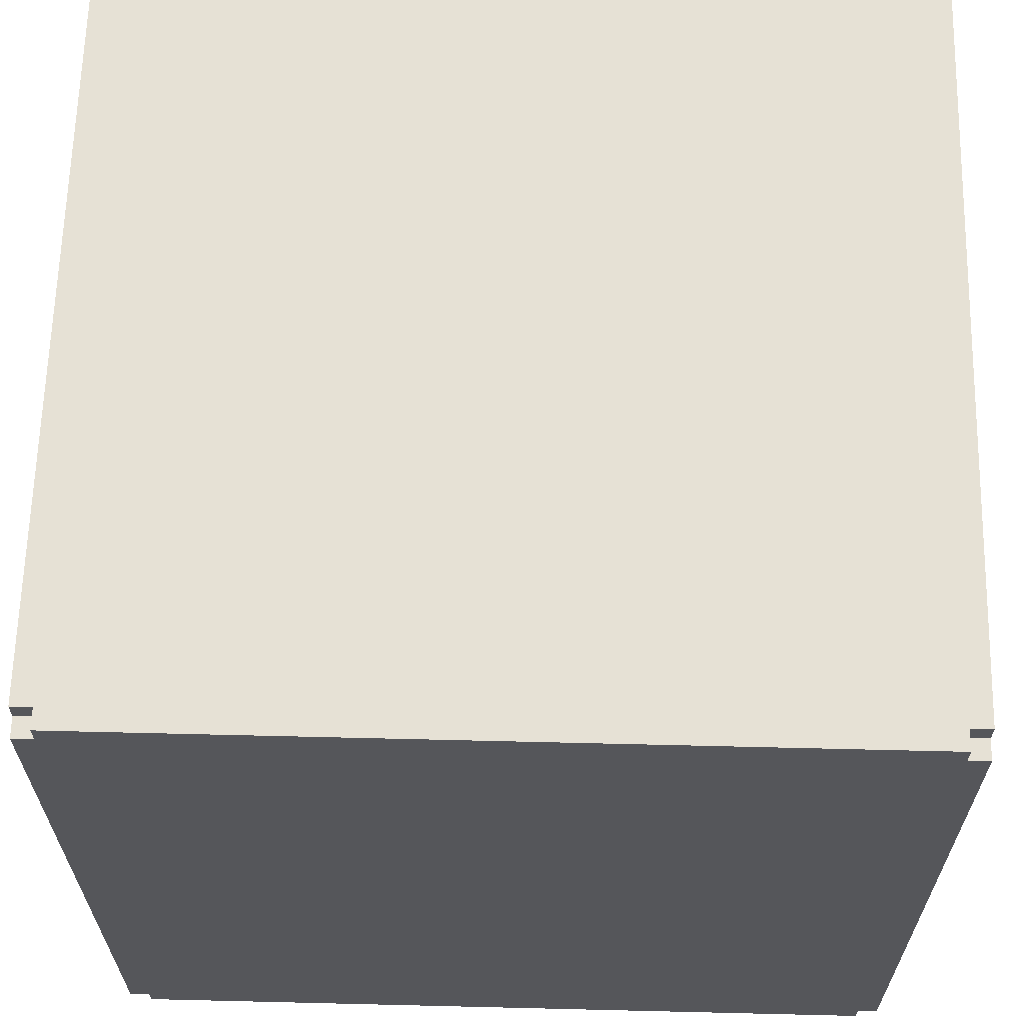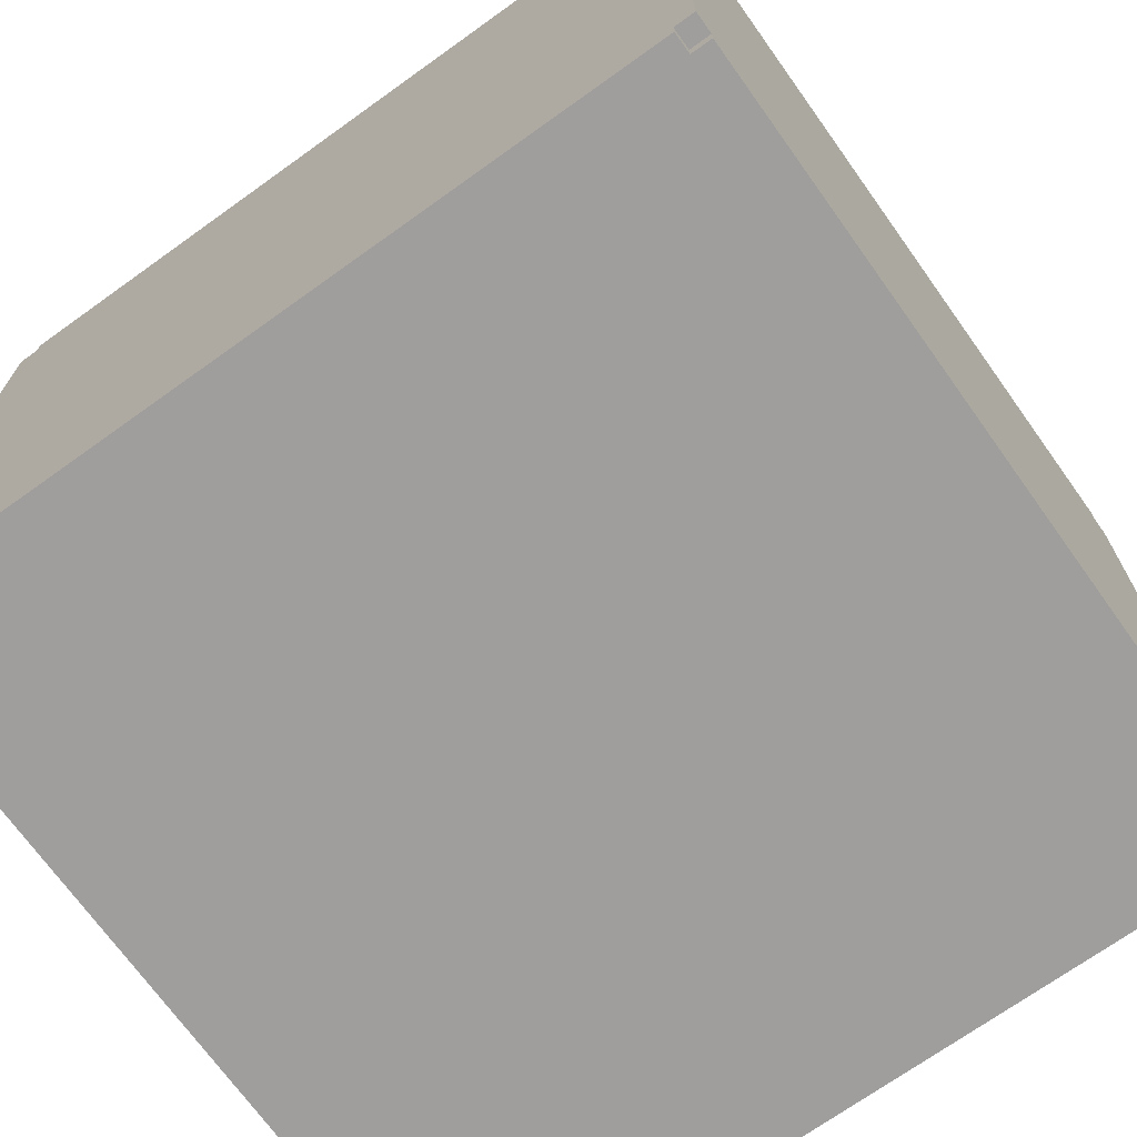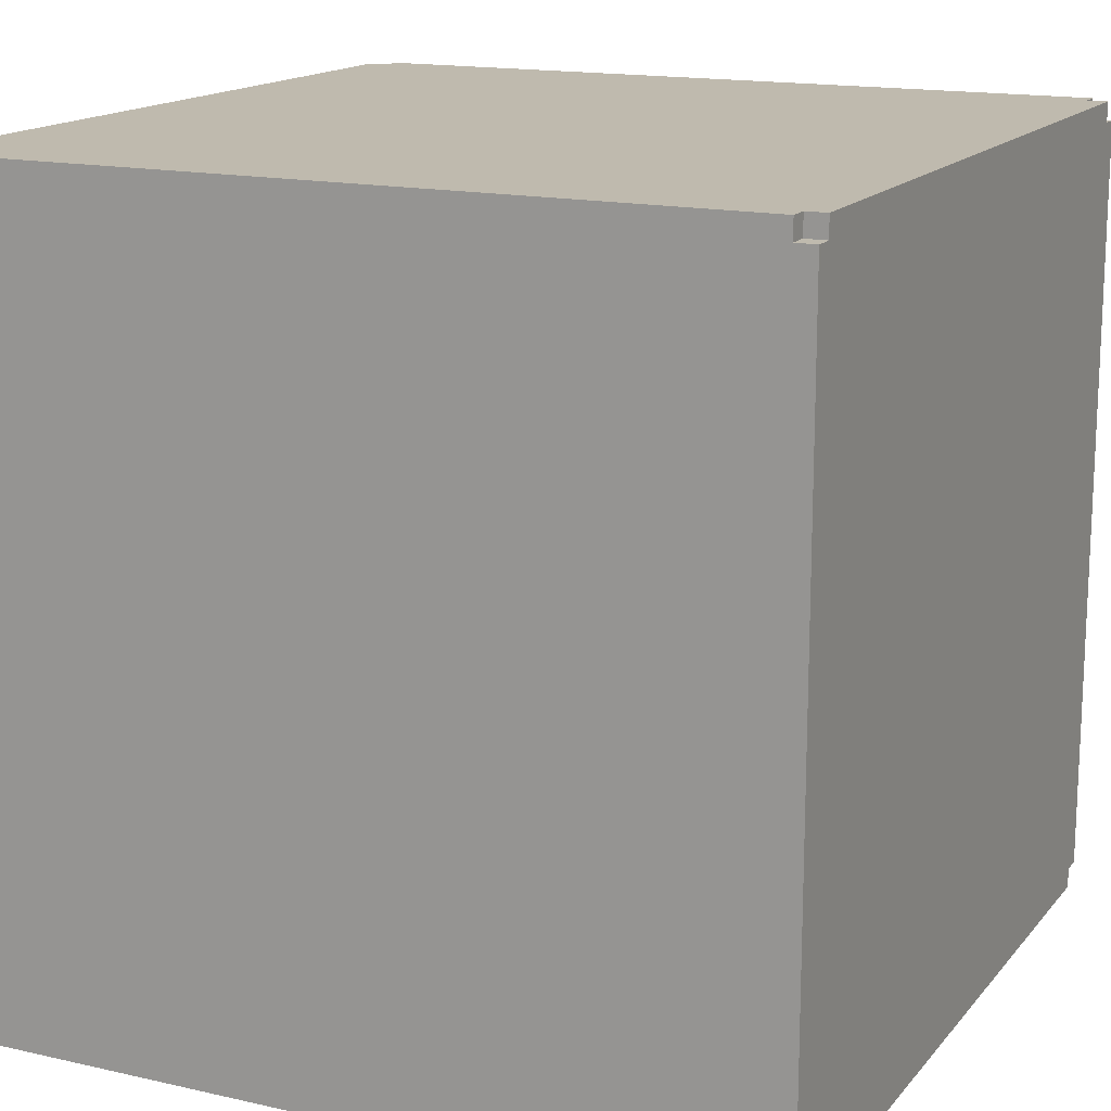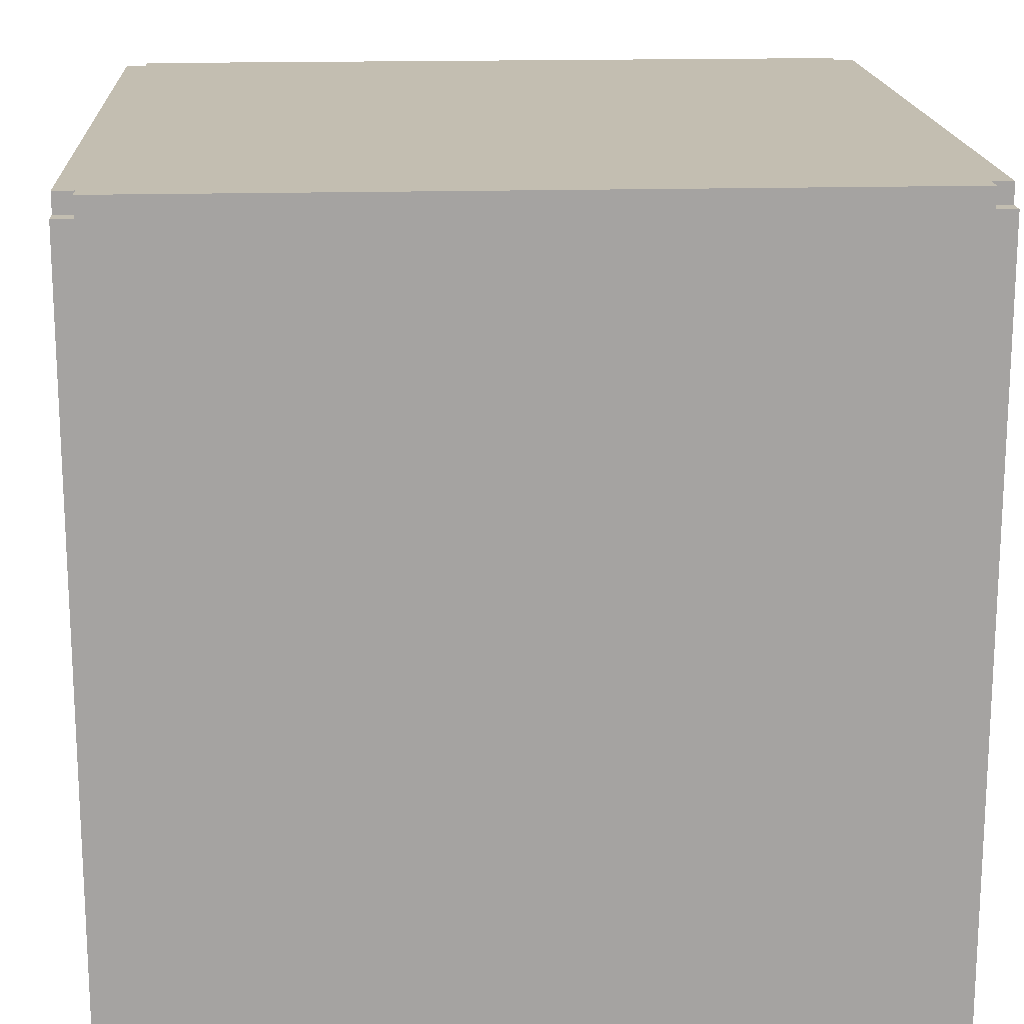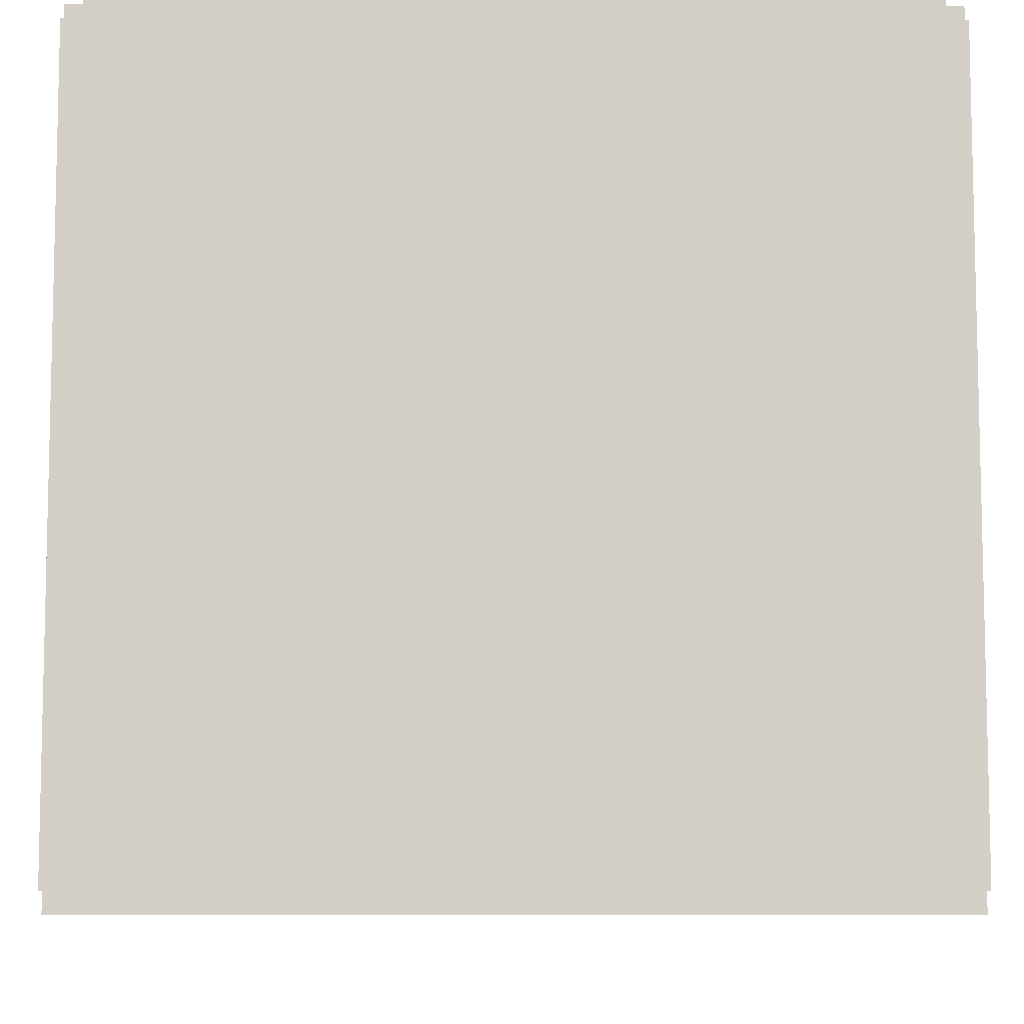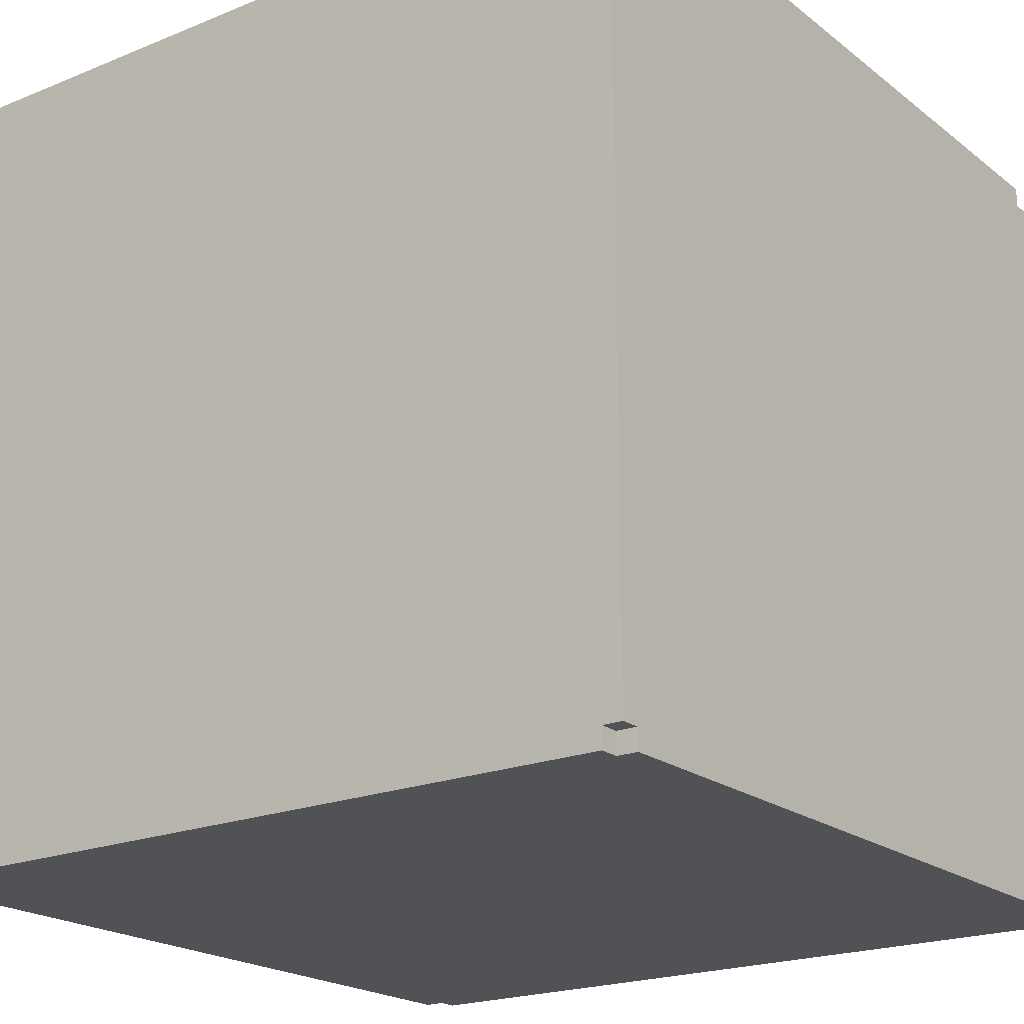
<metadata>
{"format":"obj","ext":"obj","renderer":"f3d","projection":"perspective","resolution":1024,"background":"white","views":[{"elev":64.1,"azim":1.4,"up":"+Y"},{"elev":-71.0,"azim":125.6,"up":"+Y"},{"elev":15.6,"azim":-64.5,"up":"+Z"},{"elev":17.2,"azim":-93.2,"up":"+Z"},{"elev":-8.3,"azim":179.6,"up":"+Z"},{"elev":-20.6,"azim":-143.6,"up":"+Y"}]}
</metadata>
<code>
o
v -4 -2 3.8
v -4 -2 -3.8
v -4 -1.8 4
v -4 -1.8 3.8
v -4 -1.8 -3.8
v -4 -1.8 -4
v -4 5.8 4
v -4 5.8 3.8
v -4 5.8 -3.8
v -4 5.8 -4
v -4 6 3.8
v -4 6 -3.8
v -3.8 -2 4
v -3.8 -2 3.8
v -3.8 -2 -3.8
v -3.8 -2 -4
v -3.8 -1.8 4
v -3.8 -1.8 3.8
v -3.8 -1.8 -3.8
v -3.8 -1.8 -4
v -3.8 5.8 4
v -3.8 5.8 3.8
v -3.8 5.8 -3.8
v -3.8 5.8 -4
v -3.8 6 4
v -3.8 6 3.8
v -3.8 6 -3.8
v -3.8 6 -4
v 3.8 -2 4
v 3.8 -2 3.8
v 3.8 -2 -3.8
v 3.8 -2 -4
v 3.8 -1.8 4
v 3.8 -1.8 3.8
v 3.8 -1.8 -3.8
v 3.8 -1.8 -4
v 3.8 5.8 4
v 3.8 5.8 3.8
v 3.8 5.8 -3.8
v 3.8 5.8 -4
v 3.8 6 4
v 3.8 6 3.8
v 3.8 6 -3.8
v 3.8 6 -4
v 4 -2 3.8
v 4 -2 -3.8
v 4 -1.8 4
v 4 -1.8 3.8
v 4 -1.8 -3.8
v 4 -1.8 -4
v 4 5.8 4
v 4 5.8 3.8
v 4 5.8 -3.8
v 4 5.8 -4
v 4 6 3.8
v 4 6 -3.8
v -4 -1.8 4
v -4 5.8 4
v -3.8 -2 4
v -3.8 -1.8 4
v -3.8 5.8 4
v -3.8 6 4
v 3.8 -2 4
v 3.8 -1.8 4
v 3.8 5.8 4
v 3.8 6 4
v 4 -1.8 4
v 4 5.8 4
v -4 -2 3.8
v -4 -1.8 3.8
v -4 5.8 3.8
v -4 6 3.8
v -3.8 -2 3.8
v -3.8 -1.8 3.8
v -3.8 5.8 3.8
v -3.8 6 3.8
v 3.8 -2 3.8
v 3.8 -1.8 3.8
v 3.8 5.8 3.8
v 3.8 6 3.8
v 4 -2 3.8
v 4 -1.8 3.8
v 4 5.8 3.8
v 4 6 3.8
v -4 -2 -3.8
v -4 -1.8 -3.8
v -4 5.8 -3.8
v -4 6 -3.8
v -3.8 -2 -3.8
v -3.8 -1.8 -3.8
v -3.8 5.8 -3.8
v -3.8 6 -3.8
v 3.8 -2 -3.8
v 3.8 -1.8 -3.8
v 3.8 5.8 -3.8
v 3.8 6 -3.8
v 4 -2 -3.8
v 4 -1.8 -3.8
v 4 5.8 -3.8
v 4 6 -3.8
v -4 -1.8 -4
v -4 5.8 -4
v -3.8 -2 -4
v -3.8 -1.8 -4
v -3.8 5.8 -4
v -3.8 6 -4
v 3.8 -2 -4
v 3.8 -1.8 -4
v 3.8 5.8 -4
v 3.8 6 -4
v 4 -1.8 -4
v 4 5.8 -4
v -3.8 -2 4
v 3.8 -2 4
v -4 -2 3.8
v -3.8 -2 3.8
v 3.8 -2 3.8
v 4 -2 3.8
v -4 -2 -3.8
v -3.8 -2 -3.8
v 3.8 -2 -3.8
v 4 -2 -3.8
v -3.8 -2 -4
v 3.8 -2 -4
v -4 -1.8 4
v -3.8 -1.8 4
v 3.8 -1.8 4
v 4 -1.8 4
v -4 -1.8 3.8
v -3.8 -1.8 3.8
v 3.8 -1.8 3.8
v 4 -1.8 3.8
v -4 -1.8 -3.8
v -3.8 -1.8 -3.8
v 3.8 -1.8 -3.8
v 4 -1.8 -3.8
v -4 -1.8 -4
v -3.8 -1.8 -4
v 3.8 -1.8 -4
v 4 -1.8 -4
v -4 5.8 4
v -3.8 5.8 4
v 3.8 5.8 4
v 4 5.8 4
v -4 5.8 3.8
v -3.8 5.8 3.8
v 3.8 5.8 3.8
v 4 5.8 3.8
v -4 5.8 -3.8
v -3.8 5.8 -3.8
v 3.8 5.8 -3.8
v 4 5.8 -3.8
v -4 5.8 -4
v -3.8 5.8 -4
v 3.8 5.8 -4
v 4 5.8 -4
v -3.8 6 4
v 3.8 6 4
v -4 6 3.8
v -3.8 6 3.8
v 3.8 6 3.8
v 4 6 3.8
v -4 6 -3.8
v -3.8 6 -3.8
v 3.8 6 -3.8
v 4 6 -3.8
v -3.8 6 -4
v 3.8 6 -4
f 4 2 1
f 5 2 4
f 7 4 3
f 7 6 5
f 7 5 4
f 8 6 7
f 9 6 8
f 10 6 9
f 11 9 8
f 12 9 11
f 17 14 13
f 18 14 17
f 19 16 15
f 20 16 19
f 25 22 21
f 26 22 25
f 27 24 23
f 28 24 27
f 29 30 33
f 33 30 34
f 31 32 35
f 35 32 36
f 37 38 41
f 41 38 42
f 39 40 43
f 43 40 44
f 45 46 48
f 48 46 49
f 47 48 51
f 49 50 51
f 48 49 51
f 51 50 52
f 52 50 53
f 53 50 54
f 52 53 55
f 55 53 56
f 60 58 57
f 61 58 60
f 63 60 59
f 63 62 61
f 63 61 60
f 64 62 63
f 65 62 64
f 66 62 65
f 67 65 64
f 68 65 67
f 73 70 69
f 74 70 73
f 75 72 71
f 76 72 75
f 81 78 77
f 82 78 81
f 83 80 79
f 84 80 83
f 85 86 89
f 89 86 90
f 87 88 91
f 91 88 92
f 93 94 97
f 97 94 98
f 95 96 99
f 99 96 100
f 101 102 104
f 104 102 105
f 103 104 107
f 105 106 107
f 104 105 107
f 107 106 108
f 108 106 109
f 109 106 110
f 108 109 111
f 111 109 112
f 116 114 113
f 117 114 116
f 119 116 115
f 119 118 117
f 119 117 116
f 120 118 119
f 121 118 120
f 122 118 121
f 123 121 120
f 124 121 123
f 129 126 125
f 130 126 129
f 131 128 127
f 132 128 131
f 137 134 133
f 138 134 137
f 139 136 135
f 140 136 139
f 141 142 145
f 145 142 146
f 143 144 147
f 147 144 148
f 149 150 153
f 153 150 154
f 151 152 155
f 155 152 156
f 157 158 160
f 160 158 161
f 159 160 163
f 161 162 163
f 160 161 163
f 163 162 164
f 164 162 165
f 165 162 166
f 164 165 167
f 167 165 168

</code>
